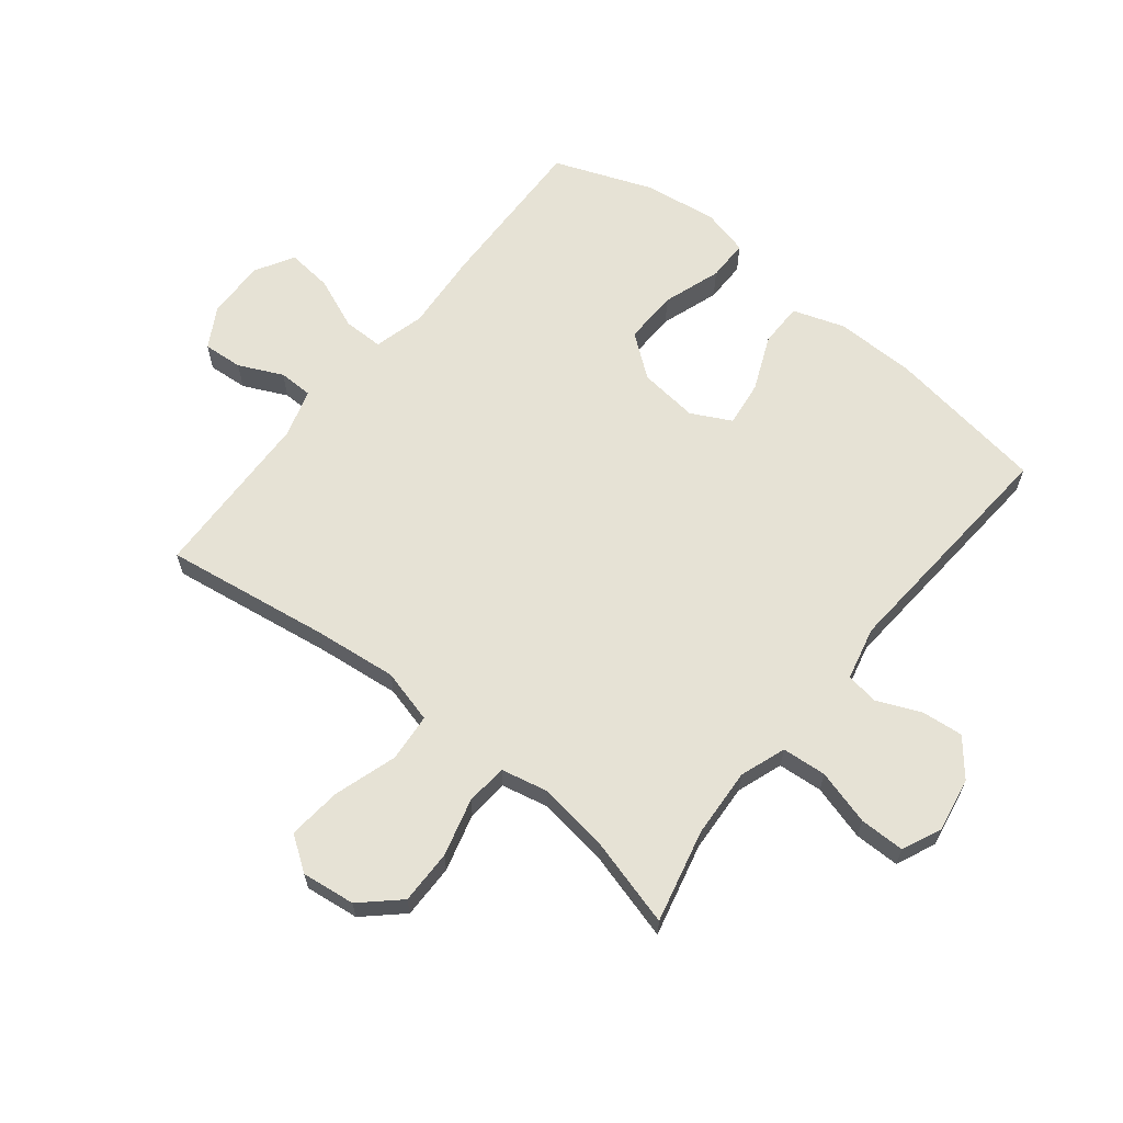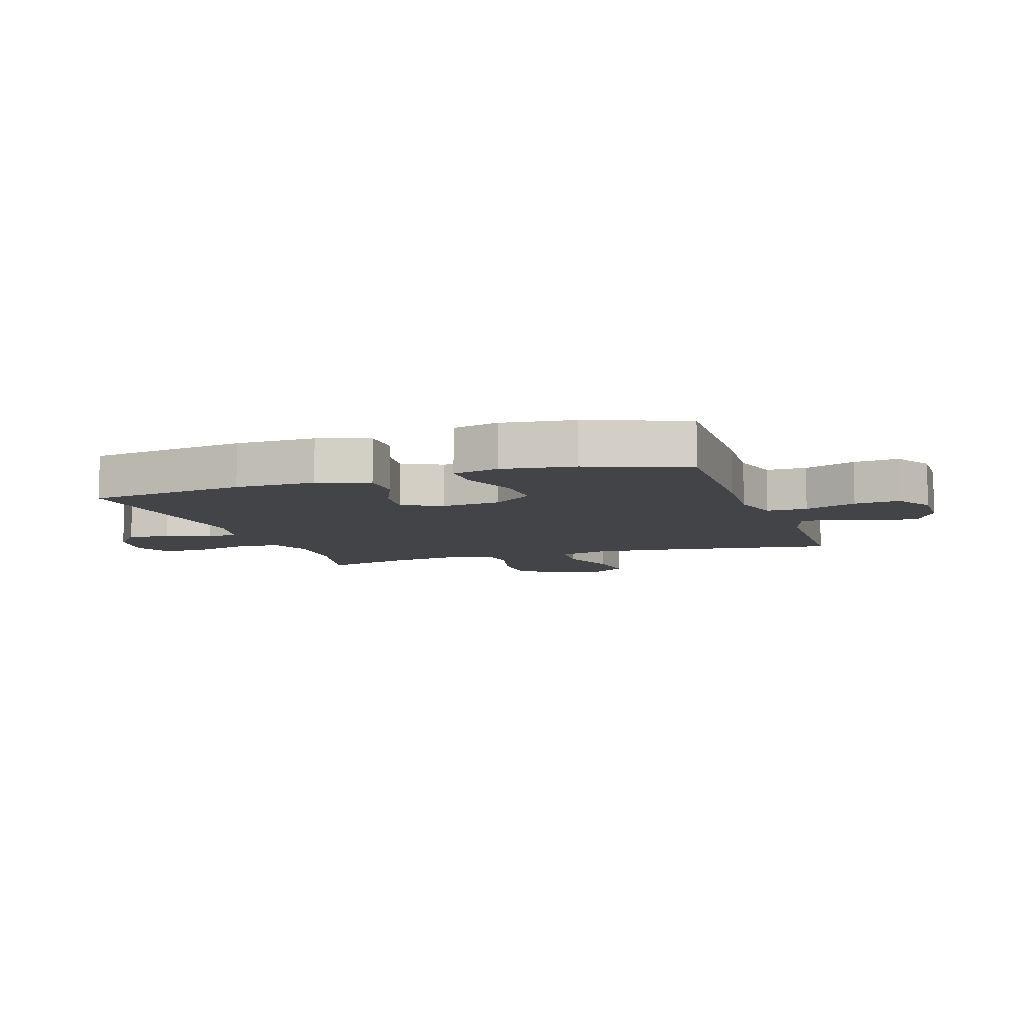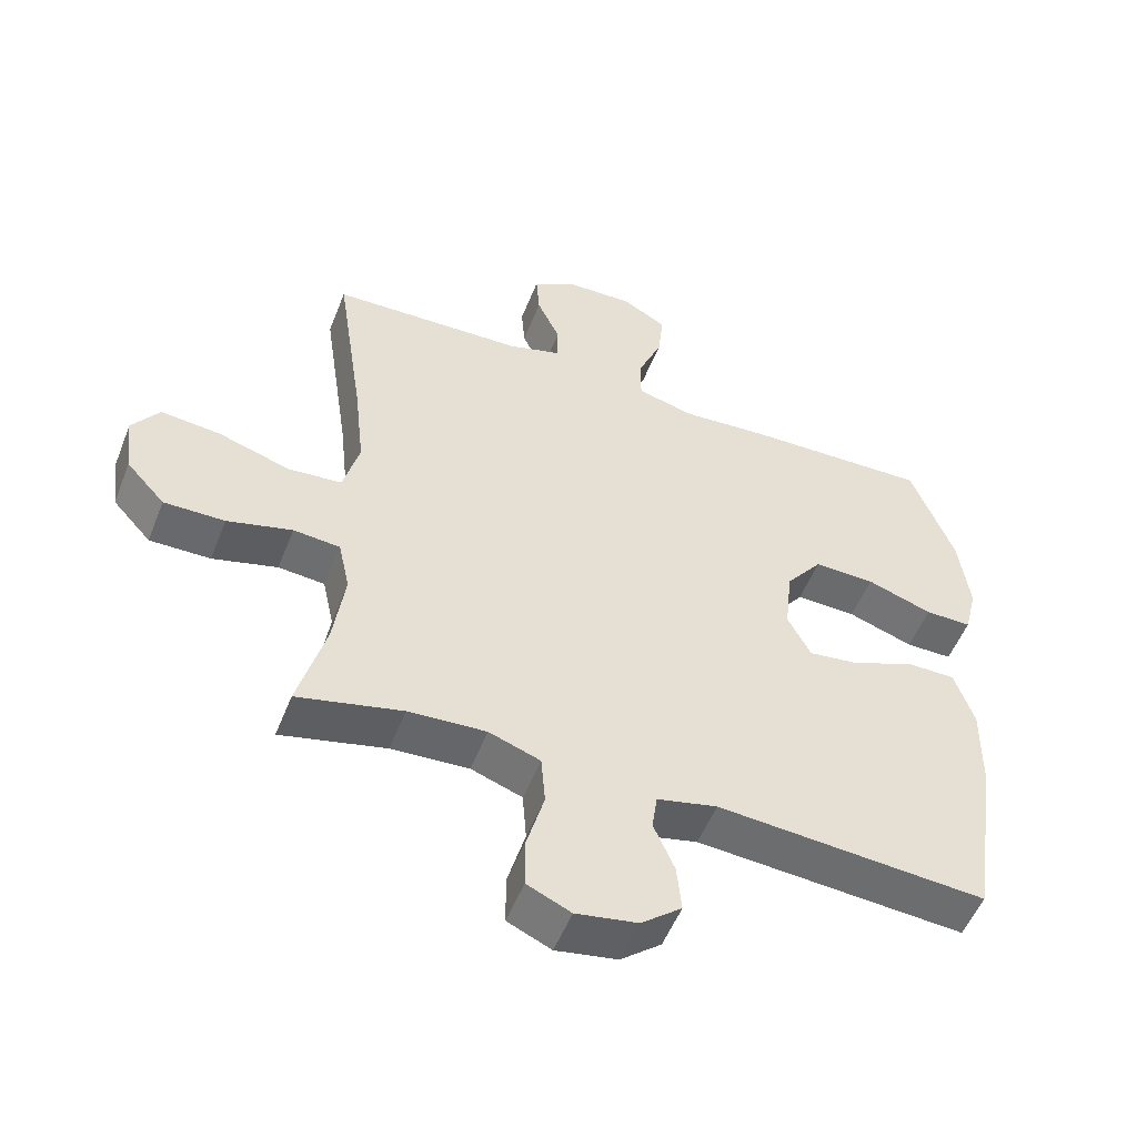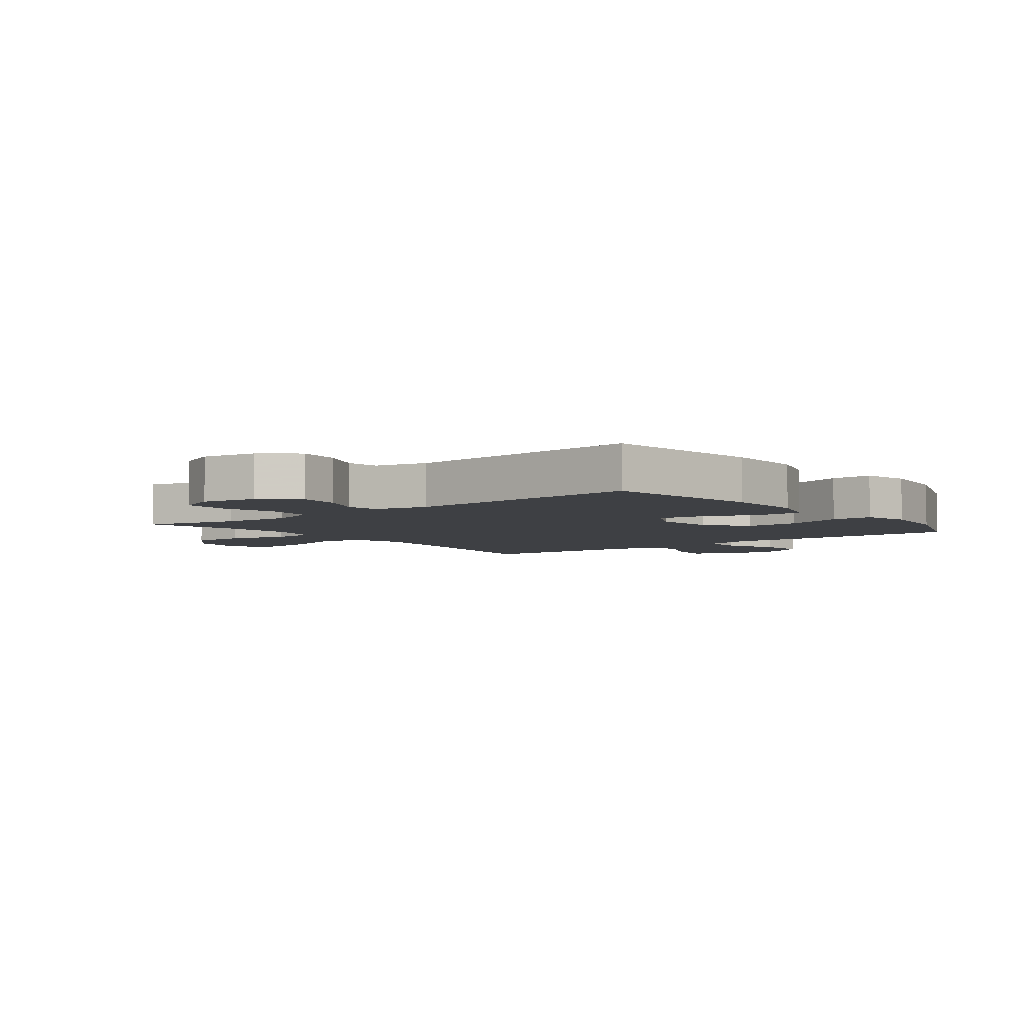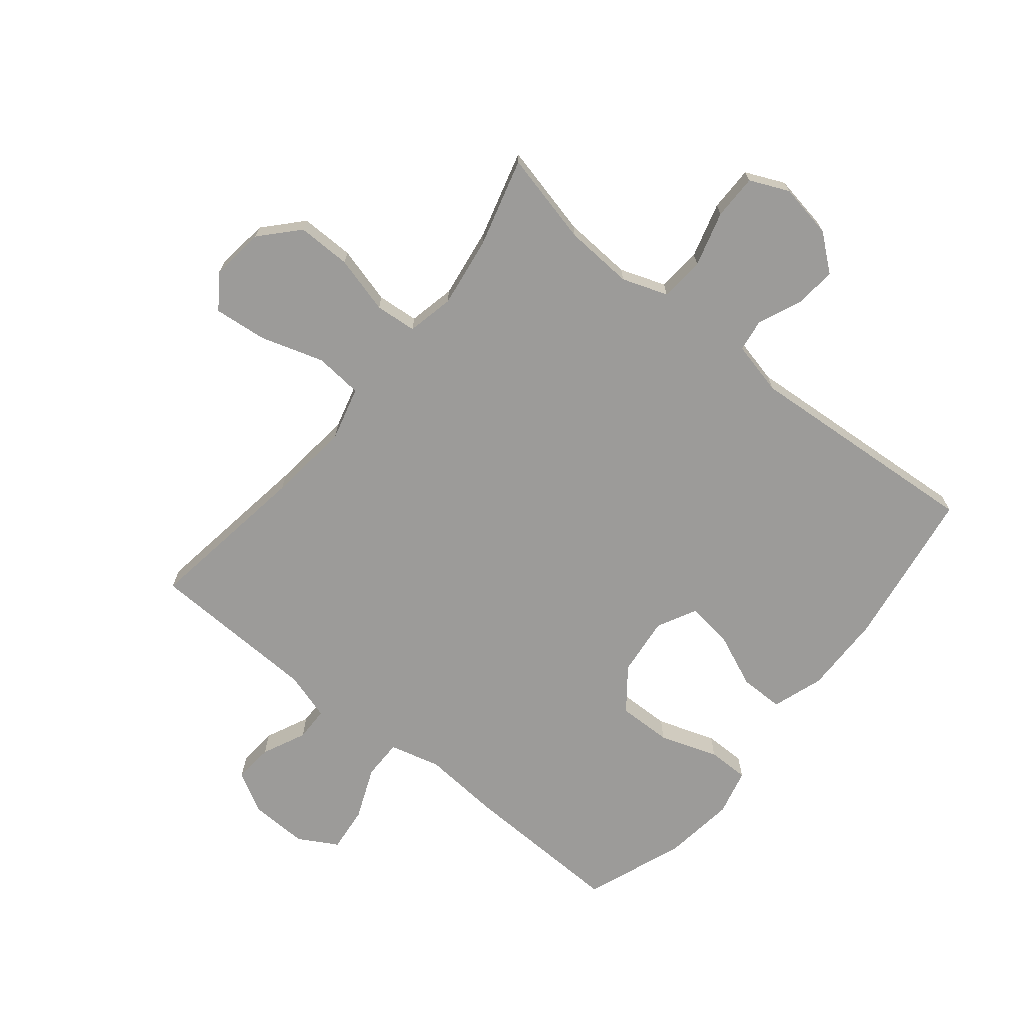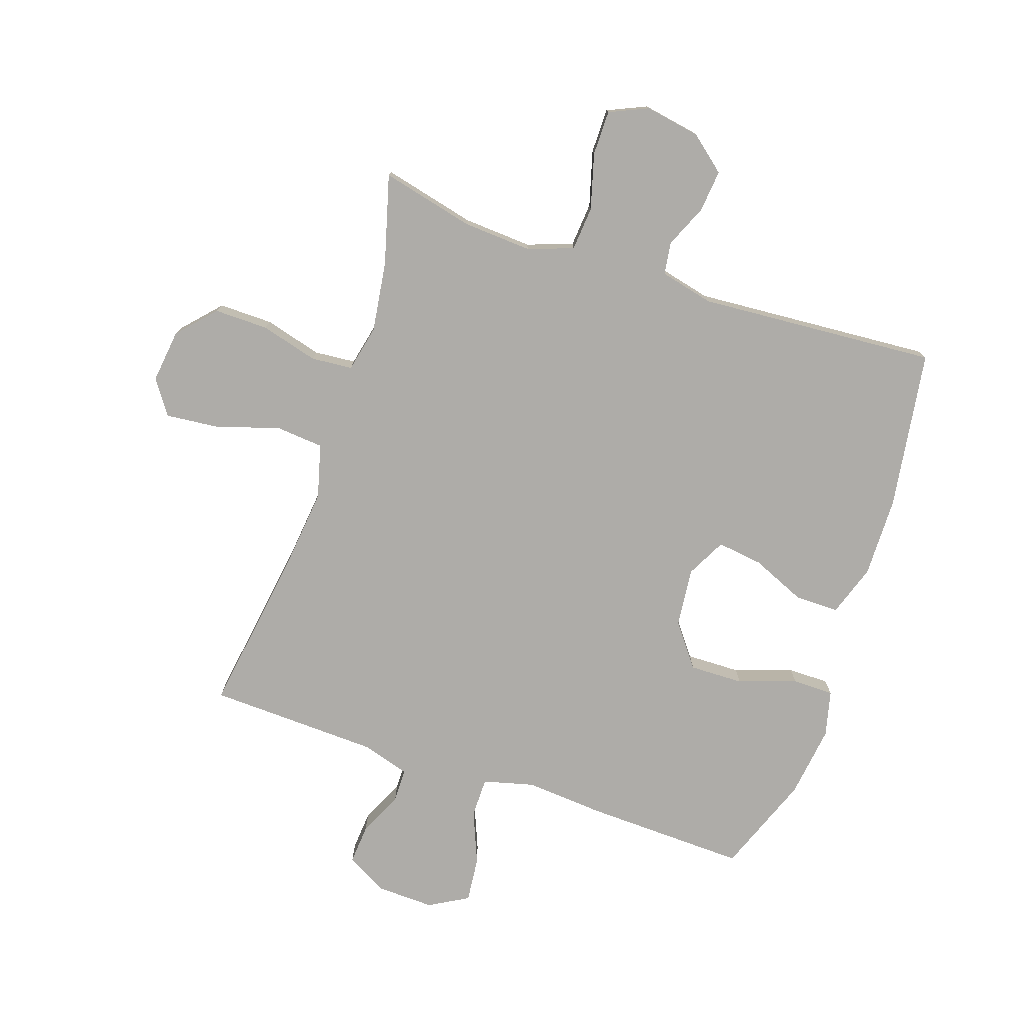
<metadata>
{"format":"obj","ext":"obj","renderer":"f3d","projection":"perspective","resolution":1024,"background":"white","views":[{"elev":63.9,"azim":128.6,"up":"+Y"},{"elev":-8.0,"azim":-71.5,"up":"+Y"},{"elev":-52.9,"azim":158.7,"up":"+Z"},{"elev":-4.9,"azim":-142.0,"up":"+Y"},{"elev":-69.9,"azim":141.0,"up":"+Y"},{"elev":-76.8,"azim":161.3,"up":"+Y"}]}
</metadata>
<code>
v -0.5 0.07 -0.5
v -0.54 0.07 -0.234
v -0.542 0.07 -0.1
v -0.513 0.07 -0.014
v -0.44 0.07 -0.014
v -0.349 0.07 -0.053
v -0.273 0.07 -0.063
v -0.239 0.07 0.003
v -0.25 0.07 0.102
v -0.304 0.07 0.172
v -0.394 0.07 0.17
v -0.491 0.07 0.137
v -0.56 0.07 0.137
v -0.579 0.07 0.214
v -0.563 0.07 0.335
v -0.5 0.07 0.5
v -0.229 0.07 0.492
v -0.098 0.07 0.482
v -0.013 0.07 0.504
v -0.013 0.07 0.571
v -0.049 0.07 0.658
v -0.057 0.07 0.734
v 0.008 0.07 0.771
v 0.106 0.07 0.768
v 0.173 0.07 0.73
v 0.168 0.07 0.664
v 0.134 0.07 0.591
v 0.135 0.07 0.534
v 0.215 0.07 0.51
v 0.5 0.07 0.5
v 0.459 0.07 0.223
v 0.444 0.07 0.086
v 0.468 0.07 -0.004
v 0.548 0.07 -0.011
v 0.653 0.07 0.022
v 0.742 0.07 0.031
v 0.782 0.07 -0.026
v 0.771 0.07 -0.115
v 0.714 0.07 -0.177
v 0.624 0.07 -0.176
v 0.528 0.07 -0.15
v 0.459 0.07 -0.156
v 0.442 0.07 -0.234
v 0.459 0.07 -0.352
v 0.5 0.07 -0.5
v 0.345 0.07 -0.463
v 0.23 0.07 -0.456
v 0.154 0.07 -0.483
v 0.148 0.07 -0.557
v 0.174 0.07 -0.649
v 0.174 0.07 -0.724
v 0.109 0.07 -0.753
v 0.018 0.07 -0.737
v -0.042 0.07 -0.688
v -0.035 0.07 -0.618
v -0.004 0.07 -0.546
v -0.012 0.07 -0.492
v -0.101 0.07 -0.471
v -0.5 0 -0.5
v -0.54 0 -0.234
v -0.542 0 -0.1
v -0.513 0 -0.014
v -0.44 0 -0.014
v -0.349 0 -0.053
v -0.273 0 -0.063
v -0.239 0 0.003
v -0.25 0 0.102
v -0.304 0 0.172
v -0.394 0 0.17
v -0.491 0 0.137
v -0.56 0 0.137
v -0.579 0 0.214
v -0.563 0 0.335
v -0.5 0 0.5
v -0.229 0 0.492
v -0.098 0 0.482
v -0.013 0 0.504
v -0.013 0 0.571
v -0.049 0 0.658
v -0.057 0 0.734
v 0.008 0 0.771
v 0.106 0 0.768
v 0.173 0 0.73
v 0.168 0 0.664
v 0.134 0 0.591
v 0.135 0 0.534
v 0.215 0 0.51
v 0.5 0 0.5
v 0.459 0 0.223
v 0.444 0 0.086
v 0.468 0 -0.004
v 0.548 0 -0.011
v 0.653 0 0.022
v 0.742 0 0.031
v 0.782 0 -0.026
v 0.771 0 -0.115
v 0.714 0 -0.177
v 0.624 0 -0.176
v 0.528 0 -0.15
v 0.459 0 -0.156
v 0.442 0 -0.234
v 0.459 0 -0.352
v 0.5 0 -0.5
v 0.345 0 -0.463
v 0.23 0 -0.456
v 0.154 0 -0.483
v 0.148 0 -0.557
v 0.174 0 -0.649
v 0.174 0 -0.724
v 0.109 0 -0.753
v 0.018 0 -0.737
v -0.042 0 -0.688
v -0.035 0 -0.618
v -0.004 0 -0.546
v -0.012 0 -0.492
v -0.101 0 -0.471
f 53 54 55 56
f 51 52 53 56
f 49 50 51 56
f 48 49 56 57
f 47 48 57 58
f 44 45 46
f 43 44 46 47
f 42 43 47 58
f 38 39 40 41
f 38 41 42
f 37 38 42
f 34 35 36 37
f 34 37 42
f 33 34 42 58
f 29 30 31
f 28 29 31 32
f 24 25 26 27
f 24 27 28
f 23 24 28
f 20 21 22 23
f 19 20 23 28
f 18 19 28 32
f 11 12 13 14
f 10 11 14 15
f 3 4 5 6
f 3 6 7
f 2 3 7
f 1 2 7
f 58 1 7
f 33 58 7 8
f 32 33 8 9
f 18 32 9 10
f 16 17 18
f 10 15 16 18
f 114 113 112 111
f 114 111 110 109
f 114 109 108 107
f 115 114 107 106
f 116 115 106 105
f 104 103 102
f 105 104 102 101
f 116 105 101 100
f 99 98 97 96
f 100 99 96
f 100 96 95
f 95 94 93 92
f 100 95 92
f 116 100 92 91
f 89 88 87
f 90 89 87 86
f 85 84 83 82
f 86 85 82
f 86 82 81
f 81 80 79 78
f 86 81 78 77
f 90 86 77 76
f 72 71 70 69
f 73 72 69 68
f 64 63 62 61
f 65 64 61
f 65 61 60
f 65 60 59
f 65 59 116
f 66 65 116 91
f 67 66 91 90
f 68 67 90 76
f 76 75 74
f 76 74 73 68
f 1 59 60 2
f 2 60 61 3
f 3 61 62 4
f 4 62 63 5
f 5 63 64 6
f 6 64 65 7
f 7 65 66 8
f 8 66 67 9
f 9 67 68 10
f 10 68 69 11
f 11 69 70 12
f 12 70 71 13
f 13 71 72 14
f 14 72 73 15
f 15 73 74 16
f 16 74 75 17
f 17 75 76 18
f 18 76 77 19
f 19 77 78 20
f 20 78 79 21
f 21 79 80 22
f 22 80 81 23
f 23 81 82 24
f 24 82 83 25
f 25 83 84 26
f 26 84 85 27
f 27 85 86 28
f 28 86 87 29
f 29 87 88 30
f 30 88 89 31
f 31 89 90 32
f 32 90 91 33
f 33 91 92 34
f 34 92 93 35
f 35 93 94 36
f 36 94 95 37
f 37 95 96 38
f 38 96 97 39
f 39 97 98 40
f 40 98 99 41
f 41 99 100 42
f 42 100 101 43
f 43 101 102 44
f 44 102 103 45
f 45 103 104 46
f 46 104 105 47
f 47 105 106 48
f 48 106 107 49
f 49 107 108 50
f 50 108 109 51
f 51 109 110 52
f 52 110 111 53
f 53 111 112 54
f 54 112 113 55
f 55 113 114 56
f 56 114 115 57
f 57 115 116 58
f 58 116 59 1

</code>
